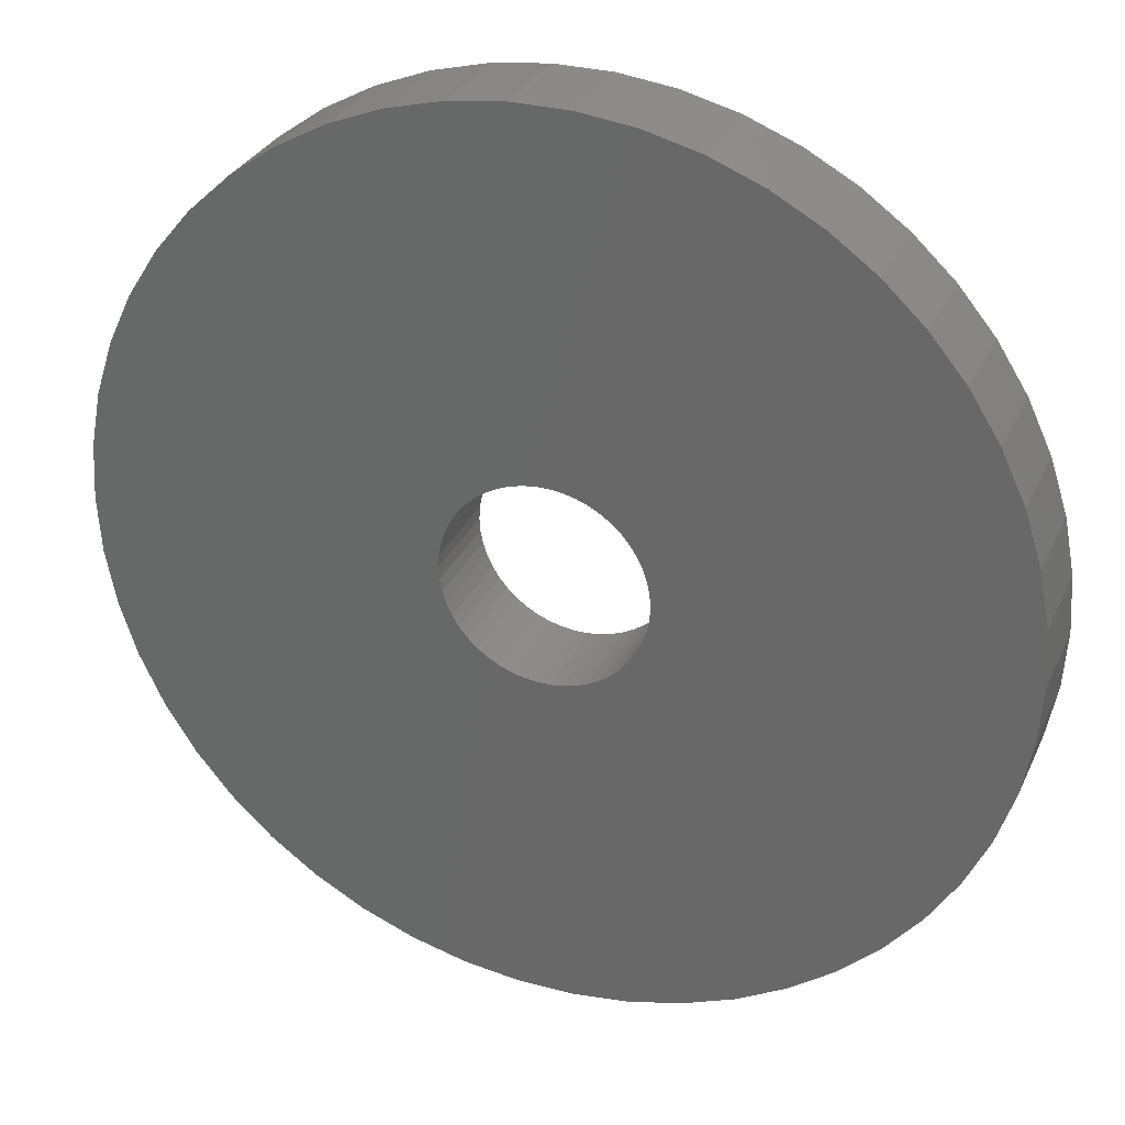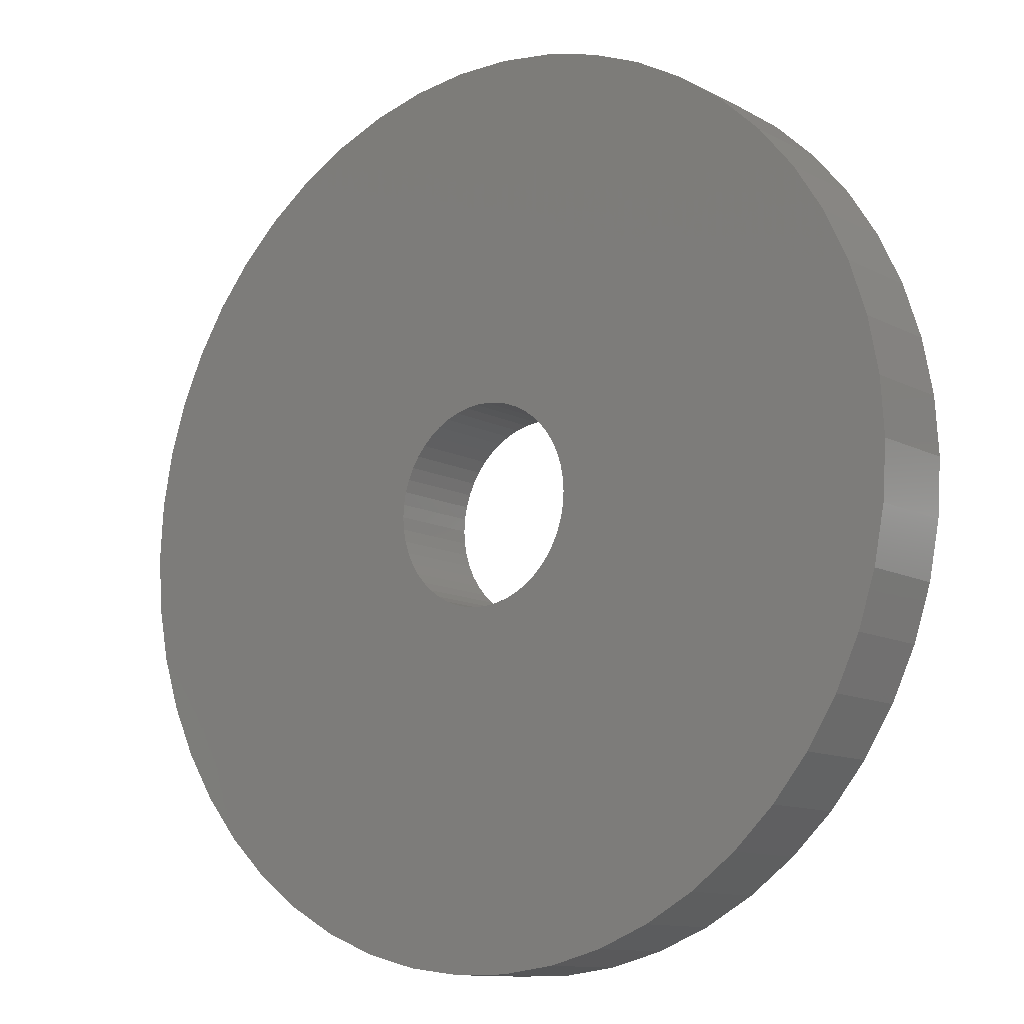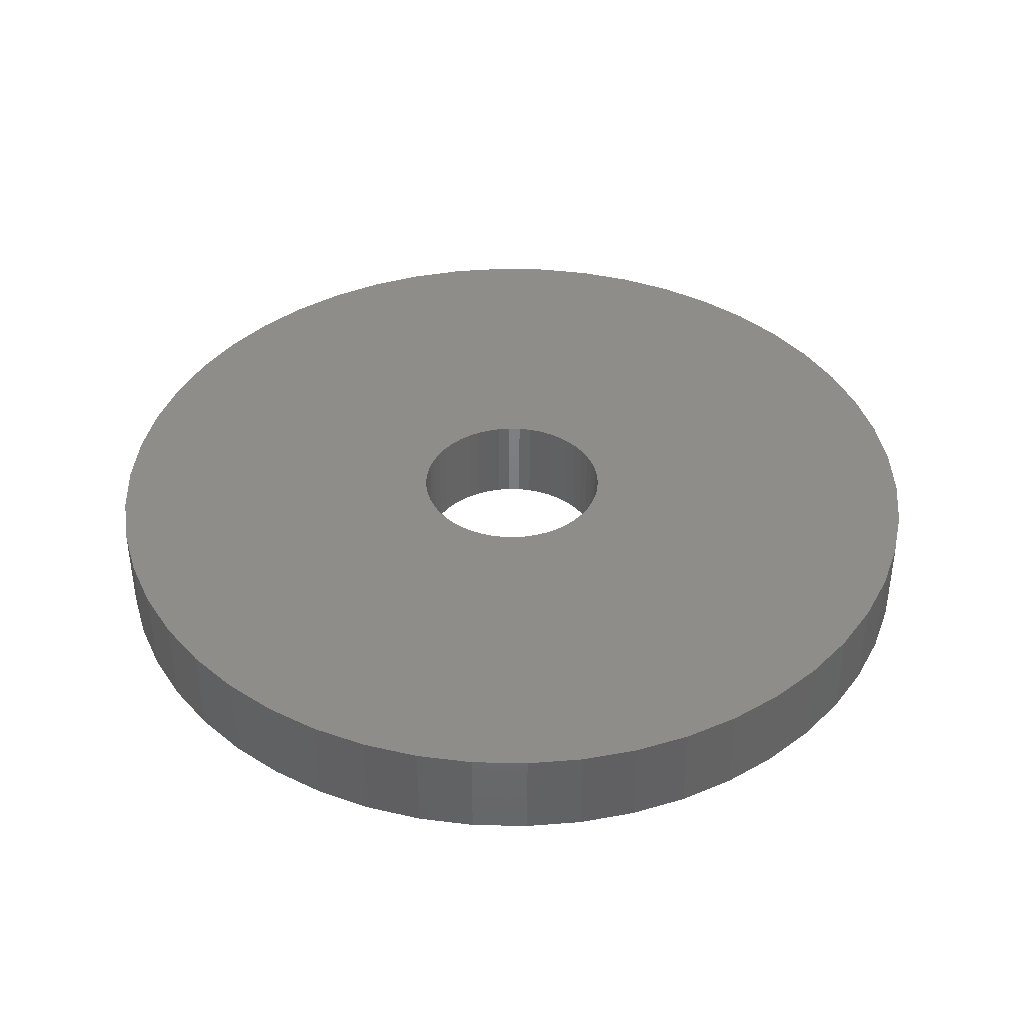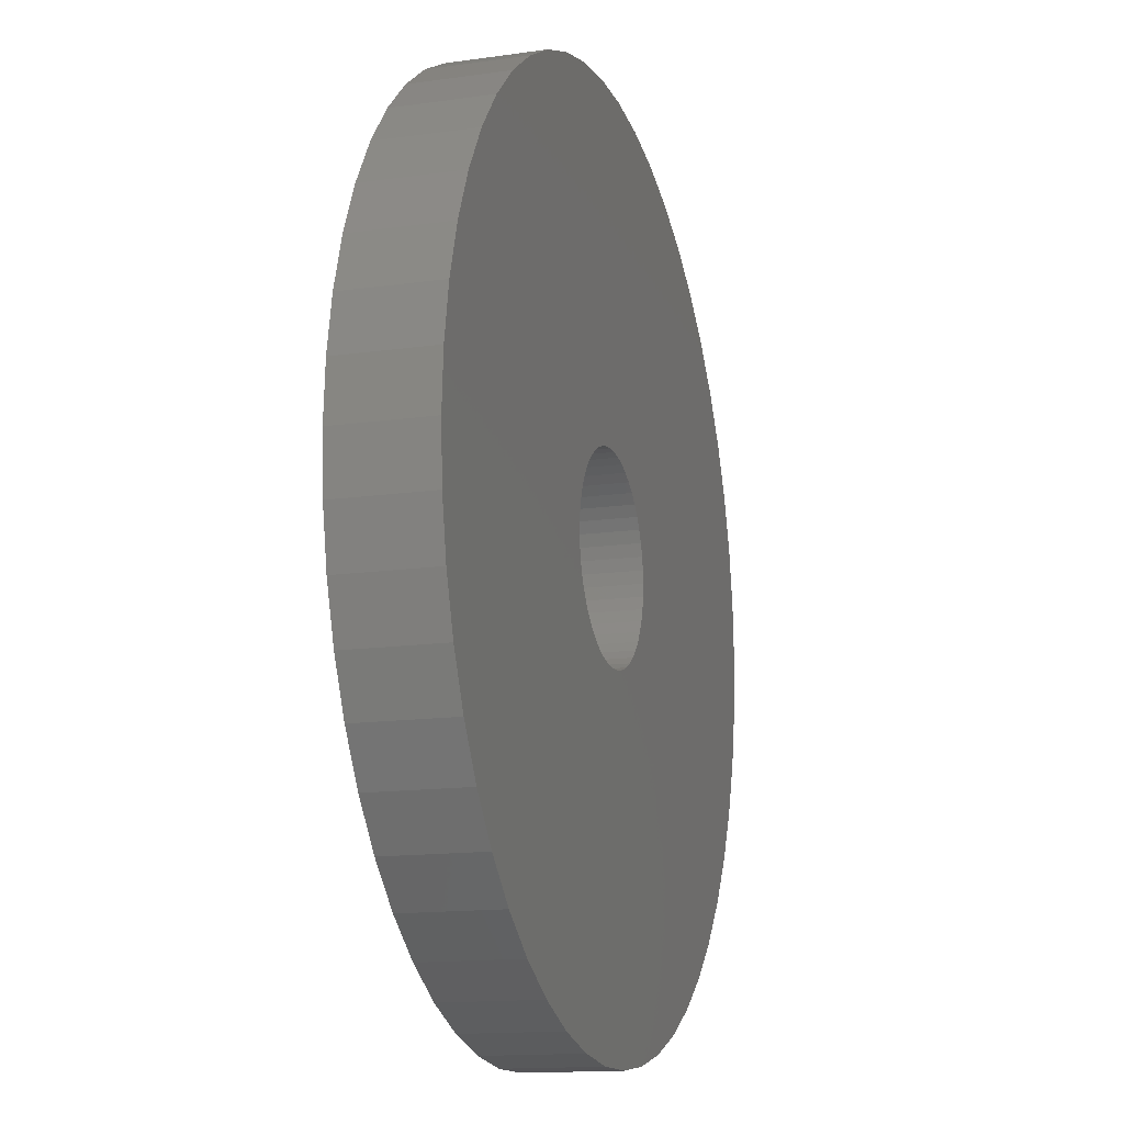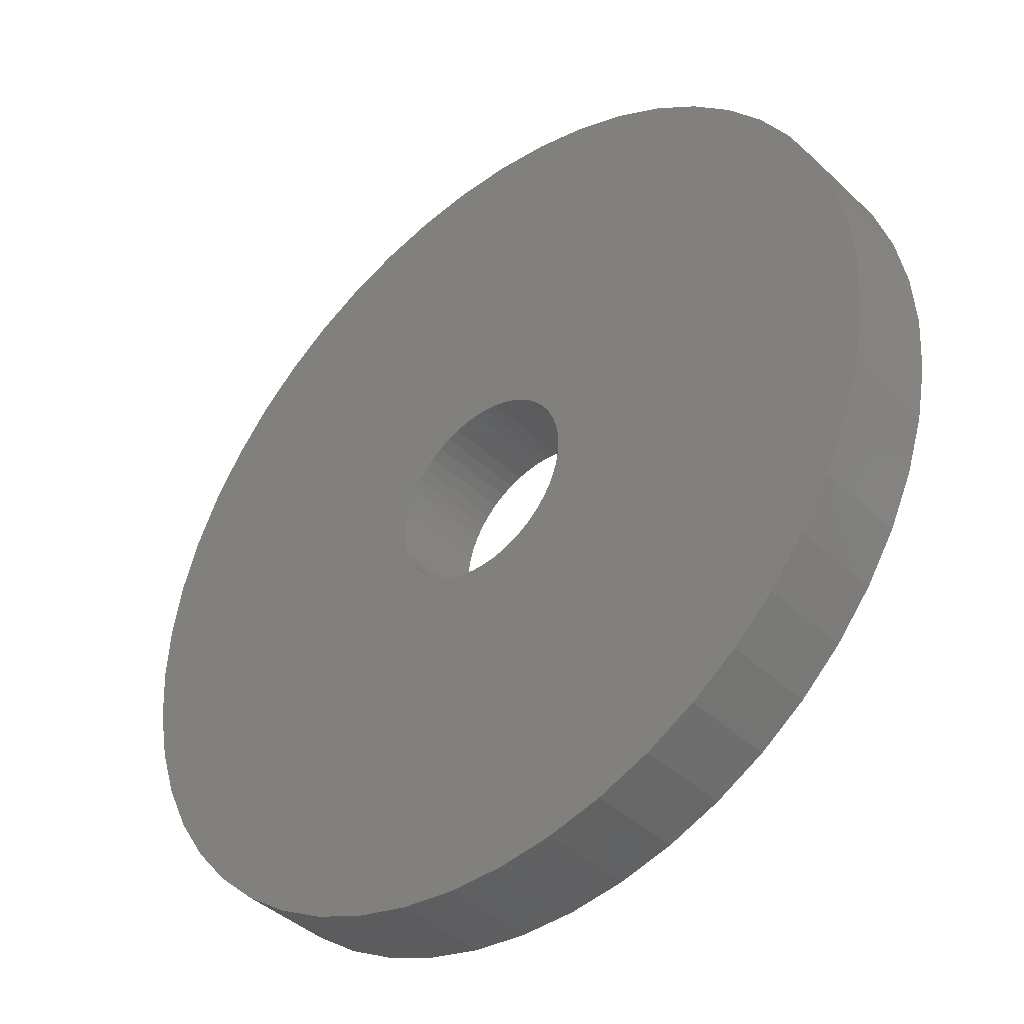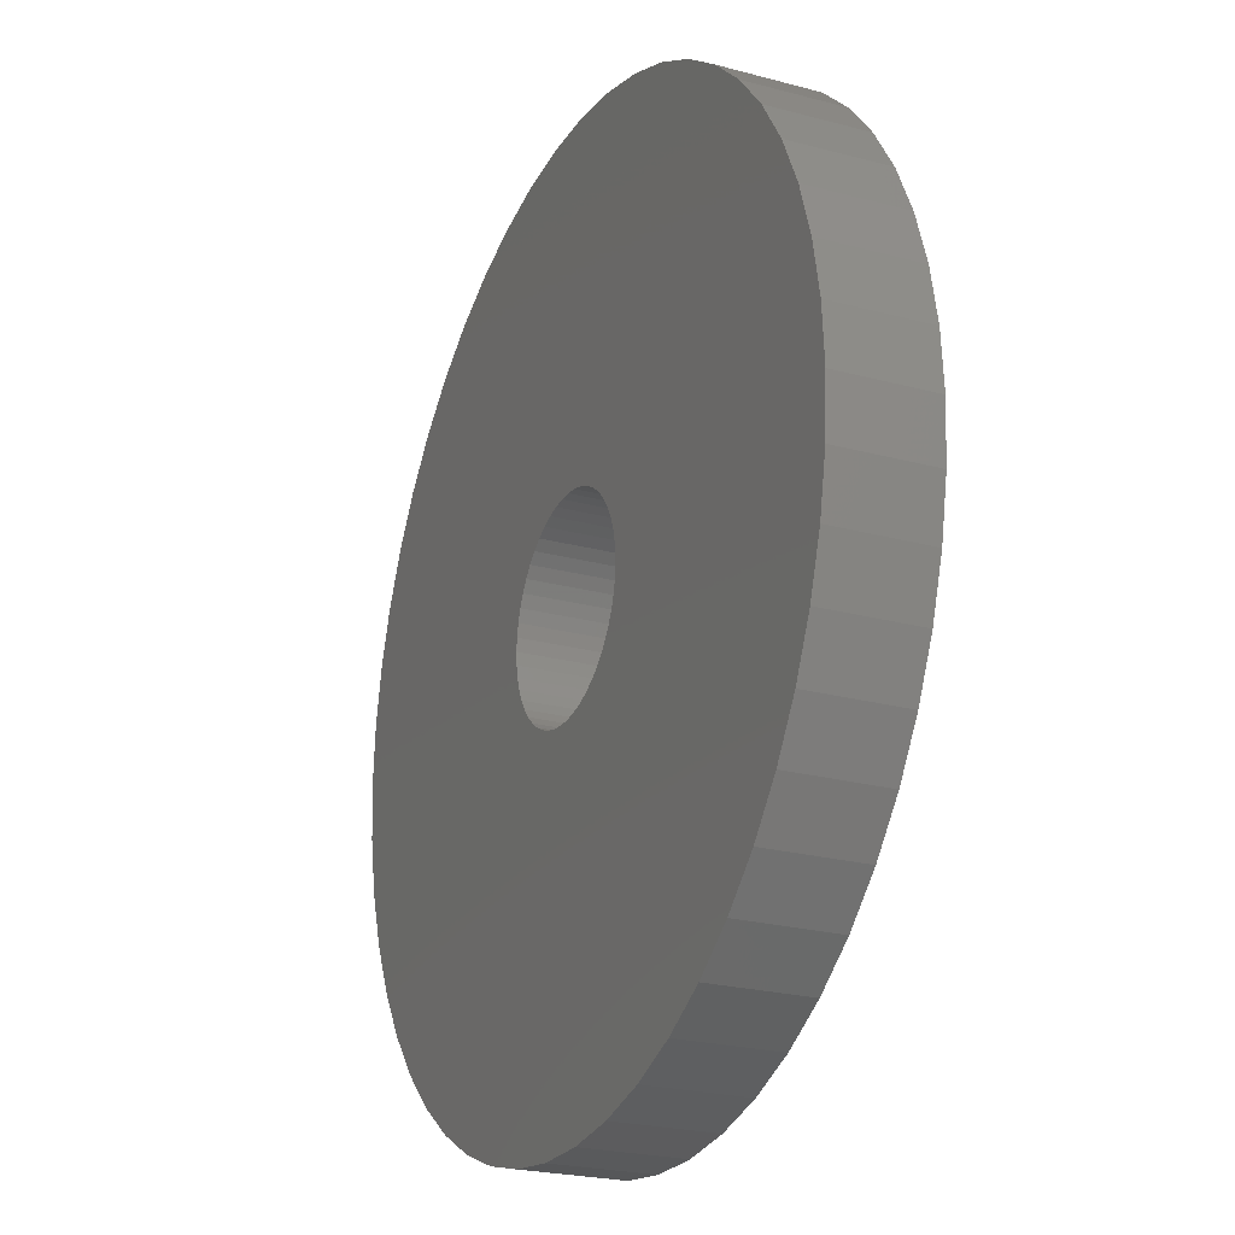
<metadata>
{"format":"stl","ext":"stl","renderer":"f3d","projection":"perspective","resolution":1024,"background":"white","views":[{"elev":30.4,"azim":21.3,"up":"+Y"},{"elev":-11.6,"azim":38.8,"up":"+Y"},{"elev":40.1,"azim":37.6,"up":"+Z"},{"elev":-14.2,"azim":-72.6,"up":"+Y"},{"elev":-41.2,"azim":41.4,"up":"+Y"},{"elev":-23.5,"azim":65.6,"up":"+Y"}]}
</metadata>
<code>
# stl→obj: 200 verts, 400 faces
v 19 0 2
v 18.85 2.381 -2
v 18.85 2.381 2
v 19 0 -2
v -19 0 -2
v -18.85 2.381 2
v -18.85 2.381 -2
v -19 0 2
v 1.193 18.96 -2
v -1.193 18.96 2
v 1.193 18.96 2
v -1.193 18.96 -2
v -1.193 -18.96 -2
v 1.193 -18.96 2
v -1.193 -18.96 2
v 1.193 -18.96 -2
v 13.85 13.01 -2
v 12.11 14.64 2
v 13.85 13.01 2
v 12.11 14.64 -2
v -12.11 14.64 -2
v -13.85 13.01 2
v -12.11 14.64 2
v -13.85 13.01 -2
v -5.871 18.07 -2
v -8.09 17.19 2
v -5.871 18.07 2
v -8.09 17.19 -2
v 17.67 6.994 2
v 16.65 9.153 -2
v 16.65 9.153 2
v 17.67 6.994 -2
v 18.4 4.725 -2
v 18.4 4.725 2
v 15.37 11.17 -2
v 15.37 11.17 2
v 8.09 17.19 -2
v 5.871 18.07 2
v 8.09 17.19 2
v 5.871 18.07 -2
v 10.18 16.04 -2
v 10.18 16.04 2
v -16.65 9.153 -2
v -15.37 11.17 2
v -15.37 11.17 -2
v -16.65 9.153 2
v -18.4 4.725 -2
v -17.67 6.994 2
v -17.67 6.994 -2
v -18.4 4.725 2
v -10.18 16.04 -2
v -10.18 16.04 2
v -3.56 18.66 -2
v -3.56 18.66 2
v 17.67 -6.994 2
v 18.4 -4.725 -2
v 18.4 -4.725 2
v 17.67 -6.994 -2
v 3.56 18.66 2
v 3.56 18.66 -2
v 4.25 0 2
v 4.216 0.5327 2
v 18.85 -2.381 2
v 4.116 1.057 2
v 4.216 -0.5327 2
v 3.952 1.565 2
v 3.724 2.047 2
v 4.116 -1.057 2
v 3.438 2.498 2
v 3.098 2.909 2
v 3.952 -1.565 2
v 2.709 3.275 2
v 16.65 -9.153 2
v 2.277 3.588 2
v 3.724 -2.047 2
v 1.81 3.846 2
v 15.37 -11.17 2
v 3.438 -2.498 2
v 1.313 4.042 2
v 0.7964 4.175 2
v 0.2669 4.242 2
v -0.2669 4.242 2
v -0.7964 4.175 2
v -1.313 4.042 2
v -1.81 3.846 2
v -2.277 3.588 2
v -2.709 3.275 2
v -3.098 2.909 2
v -3.438 2.498 2
v 13.85 -13.01 2
v 3.098 -2.909 2
v 12.11 -14.64 2
v 2.709 -3.275 2
v 10.18 -16.04 2
v 2.277 -3.588 2
v 8.09 -17.19 2
v 1.81 -3.846 2
v 5.871 -18.07 2
v 1.313 -4.042 2
v 3.56 -18.66 2
v 0.7964 -4.175 2
v 0.2669 -4.242 2
v -0.2669 -4.242 2
v -0.7964 -4.175 2
v -3.56 -18.66 2
v -1.313 -4.042 2
v -5.871 -18.07 2
v -1.81 -3.846 2
v -8.09 -17.19 2
v -2.277 -3.588 2
v -10.18 -16.04 2
v -2.709 -3.275 2
v -12.11 -14.64 2
v -3.098 -2.909 2
v -13.85 -13.01 2
v -3.438 -2.498 2
v -15.37 -11.17 2
v -3.724 -2.047 2
v -16.65 -9.153 2
v -3.952 -1.565 2
v -17.67 -6.994 2
v -4.116 -1.057 2
v -18.4 -4.725 2
v -4.216 -0.5327 2
v -18.85 -2.381 2
v -4.25 0 2
v -3.724 2.047 2
v -3.952 1.565 2
v -4.116 1.057 2
v -4.216 0.5327 2
v 18.85 -2.381 -2
v 12.11 -14.64 -2
v 13.85 -13.01 -2
v -16.65 -9.153 -2
v -17.67 -6.994 -2
v 4.25 0 -2
v 4.216 -0.5327 -2
v 4.116 -1.057 -2
v 4.216 0.5327 -2
v 3.952 -1.565 -2
v 16.65 -9.153 -2
v 3.724 -2.047 -2
v 15.37 -11.17 -2
v 4.116 1.057 -2
v 3.438 -2.498 -2
v 3.098 -2.909 -2
v 3.952 1.565 -2
v 2.709 -3.275 -2
v 10.18 -16.04 -2
v 2.277 -3.588 -2
v 8.09 -17.19 -2
v 3.724 2.047 -2
v 1.81 -3.846 -2
v 5.871 -18.07 -2
v 3.438 2.498 -2
v 1.313 -4.042 -2
v 3.56 -18.66 -2
v 0.7964 -4.175 -2
v 0.2669 -4.242 -2
v -0.2669 -4.242 -2
v -0.7964 -4.175 -2
v -3.56 -18.66 -2
v -1.313 -4.042 -2
v -5.871 -18.07 -2
v -1.81 -3.846 -2
v -8.09 -17.19 -2
v -2.277 -3.588 -2
v -10.18 -16.04 -2
v -2.709 -3.275 -2
v -12.11 -14.64 -2
v -3.098 -2.909 -2
v -13.85 -13.01 -2
v -3.438 -2.498 -2
v -15.37 -11.17 -2
v 3.098 2.909 -2
v 2.709 3.275 -2
v 2.277 3.588 -2
v 1.81 3.846 -2
v 1.313 4.042 -2
v 0.7964 4.175 -2
v 0.2669 4.242 -2
v -0.2669 4.242 -2
v -0.7964 4.175 -2
v -1.313 4.042 -2
v -1.81 3.846 -2
v -2.277 3.588 -2
v -2.709 3.275 -2
v -3.098 2.909 -2
v -3.438 2.498 -2
v -3.724 2.047 -2
v -3.952 1.565 -2
v -4.116 1.057 -2
v -4.216 0.5327 -2
v -4.25 0 -2
v -3.724 -2.047 -2
v -3.952 -1.565 -2
v -4.116 -1.057 -2
v -18.4 -4.725 -2
v -4.216 -0.5327 -2
v -18.85 -2.381 -2
f 1 2 3
f 2 1 4
f 5 6 7
f 6 5 8
f 9 10 11
f 10 9 12
f 13 14 15
f 14 13 16
f 17 18 19
f 18 17 20
f 21 22 23
f 22 21 24
f 25 26 27
f 26 25 28
f 29 30 31
f 30 29 32
f 3 33 34
f 33 3 2
f 31 35 36
f 35 31 30
f 37 38 39
f 38 37 40
f 41 39 42
f 39 41 37
f 43 44 45
f 44 43 46
f 45 22 24
f 22 45 44
f 47 48 49
f 48 47 50
f 51 23 52
f 23 51 21
f 53 27 54
f 27 53 25
f 55 56 57
f 56 55 58
f 34 32 29
f 32 34 33
f 36 17 19
f 17 36 35
f 40 59 38
f 59 40 60
f 60 11 59
f 11 60 9
f 20 42 18
f 42 20 41
f 49 46 43
f 46 49 48
f 7 50 47
f 50 7 6
f 61 1 3
f 62 3 34
f 1 61 63
f 64 34 29
f 65 63 61
f 66 29 31
f 63 65 57
f 67 31 36
f 68 57 65
f 69 36 19
f 57 68 55
f 70 19 18
f 71 55 68
f 72 18 42
f 55 71 73
f 74 42 39
f 75 73 71
f 76 39 38
f 73 75 77
f 78 77 75
f 3 62 61
f 34 64 62
f 29 66 64
f 31 67 66
f 79 38 59
f 36 69 67
f 19 70 69
f 18 72 70
f 42 74 72
f 39 76 74
f 38 79 76
f 80 59 11
f 59 80 79
f 11 81 80
f 11 82 81
f 10 82 11
f 82 10 83
f 54 83 10
f 83 54 84
f 27 84 54
f 84 27 85
f 26 85 27
f 85 26 86
f 52 86 26
f 86 52 87
f 23 87 52
f 87 23 88
f 22 88 23
f 88 22 89
f 44 89 22
f 77 78 90
f 91 90 78
f 90 91 92
f 93 92 91
f 92 93 94
f 95 94 93
f 94 95 96
f 97 96 95
f 96 97 98
f 99 98 97
f 98 99 100
f 101 100 99
f 100 101 14
f 102 14 101
f 103 14 102
f 15 103 104
f 103 15 14
f 105 104 106
f 107 106 108
f 109 108 110
f 111 110 112
f 113 112 114
f 115 114 116
f 104 105 15
f 117 116 118
f 119 118 120
f 121 120 122
f 123 122 124
f 125 124 126
f 89 44 127
f 106 107 105
f 46 127 44
f 108 109 107
f 127 46 128
f 110 111 109
f 48 128 46
f 112 113 111
f 128 48 129
f 114 115 113
f 50 129 48
f 116 117 115
f 129 50 130
f 118 119 117
f 6 130 50
f 120 121 119
f 130 6 126
f 122 123 121
f 8 126 6
f 124 125 123
f 126 8 125
f 28 52 26
f 52 28 51
f 12 54 10
f 54 12 53
f 63 4 1
f 4 63 131
f 132 90 92
f 90 132 133
f 57 131 63
f 131 57 56
f 134 121 135
f 121 134 119
f 136 4 131
f 137 131 56
f 4 136 2
f 138 56 58
f 139 2 136
f 140 58 141
f 2 139 33
f 142 141 143
f 144 33 139
f 145 143 133
f 33 144 32
f 146 133 132
f 147 32 144
f 148 132 149
f 32 147 30
f 150 149 151
f 152 30 147
f 153 151 154
f 30 152 35
f 155 35 152
f 131 137 136
f 56 138 137
f 58 140 138
f 141 142 140
f 156 154 157
f 143 145 142
f 133 146 145
f 132 148 146
f 149 150 148
f 151 153 150
f 154 156 153
f 158 157 16
f 157 158 156
f 16 159 158
f 16 160 159
f 13 160 16
f 160 13 161
f 162 161 13
f 161 162 163
f 164 163 162
f 163 164 165
f 166 165 164
f 165 166 167
f 168 167 166
f 167 168 169
f 170 169 168
f 169 170 171
f 172 171 170
f 171 172 173
f 174 173 172
f 35 155 17
f 175 17 155
f 17 175 20
f 176 20 175
f 20 176 41
f 177 41 176
f 41 177 37
f 178 37 177
f 37 178 40
f 179 40 178
f 40 179 60
f 180 60 179
f 60 180 9
f 181 9 180
f 182 9 181
f 12 182 183
f 182 12 9
f 53 183 184
f 25 184 185
f 28 185 186
f 51 186 187
f 21 187 188
f 24 188 189
f 183 53 12
f 45 189 190
f 43 190 191
f 49 191 192
f 47 192 193
f 7 193 194
f 173 174 195
f 184 25 53
f 134 195 174
f 185 28 25
f 195 134 196
f 186 51 28
f 135 196 134
f 187 21 51
f 196 135 197
f 188 24 21
f 198 197 135
f 189 45 24
f 197 198 199
f 190 43 45
f 200 199 198
f 191 49 43
f 199 200 194
f 192 47 49
f 5 194 200
f 193 7 47
f 194 5 7
f 154 96 98
f 96 154 151
f 90 143 77
f 143 90 133
f 151 94 96
f 94 151 149
f 73 58 55
f 58 73 141
f 166 107 109
f 107 166 164
f 135 123 198
f 123 135 121
f 157 98 100
f 98 157 154
f 16 100 14
f 100 16 157
f 77 141 73
f 141 77 143
f 149 92 94
f 92 149 132
f 162 15 105
f 15 162 13
f 170 111 113
f 111 170 168
f 164 105 107
f 105 164 162
f 172 113 115
f 113 172 170
f 172 117 174
f 117 172 115
f 174 119 134
f 119 174 117
f 198 125 200
f 125 198 123
f 200 8 5
f 8 200 125
f 168 109 111
f 109 168 166
f 129 191 128
f 191 129 192
f 152 69 155
f 69 152 67
f 180 79 80
f 79 180 179
f 179 76 79
f 76 179 178
f 185 84 85
f 84 185 184
f 128 190 127
f 190 128 191
f 137 61 136
f 61 137 65
f 150 97 95
f 97 150 153
f 177 72 74
f 72 177 176
f 89 188 88
f 188 89 189
f 186 85 86
f 85 186 185
f 183 82 83
f 82 183 182
f 187 86 87
f 86 187 186
f 136 62 139
f 62 136 61
f 148 95 93
f 95 148 150
f 145 75 142
f 75 145 78
f 161 106 104
f 106 161 163
f 176 70 72
f 70 176 175
f 155 70 175
f 70 155 69
f 182 81 82
f 81 182 181
f 178 74 76
f 74 178 177
f 126 193 130
f 193 126 194
f 130 192 129
f 192 130 193
f 127 189 89
f 189 127 190
f 184 83 84
f 83 184 183
f 188 87 88
f 87 188 187
f 138 65 137
f 65 138 68
f 116 195 118
f 195 116 173
f 158 102 101
f 102 158 159
f 147 67 152
f 67 147 66
f 144 66 147
f 66 144 64
f 139 64 144
f 64 139 62
f 181 80 81
f 80 181 180
f 140 68 138
f 68 140 71
f 142 71 140
f 71 142 75
f 160 104 103
f 104 160 161
f 124 194 126
f 194 124 199
f 118 196 120
f 196 118 195
f 120 197 122
f 197 120 196
f 114 173 116
f 173 114 171
f 146 93 91
f 93 146 148
f 146 78 145
f 78 146 91
f 167 112 110
f 112 167 169
f 159 103 102
f 103 159 160
f 122 199 124
f 199 122 197
f 169 114 112
f 114 169 171
f 156 101 99
f 101 156 158
f 153 99 97
f 99 153 156
f 165 110 108
f 110 165 167
f 163 108 106
f 108 163 165

</code>
